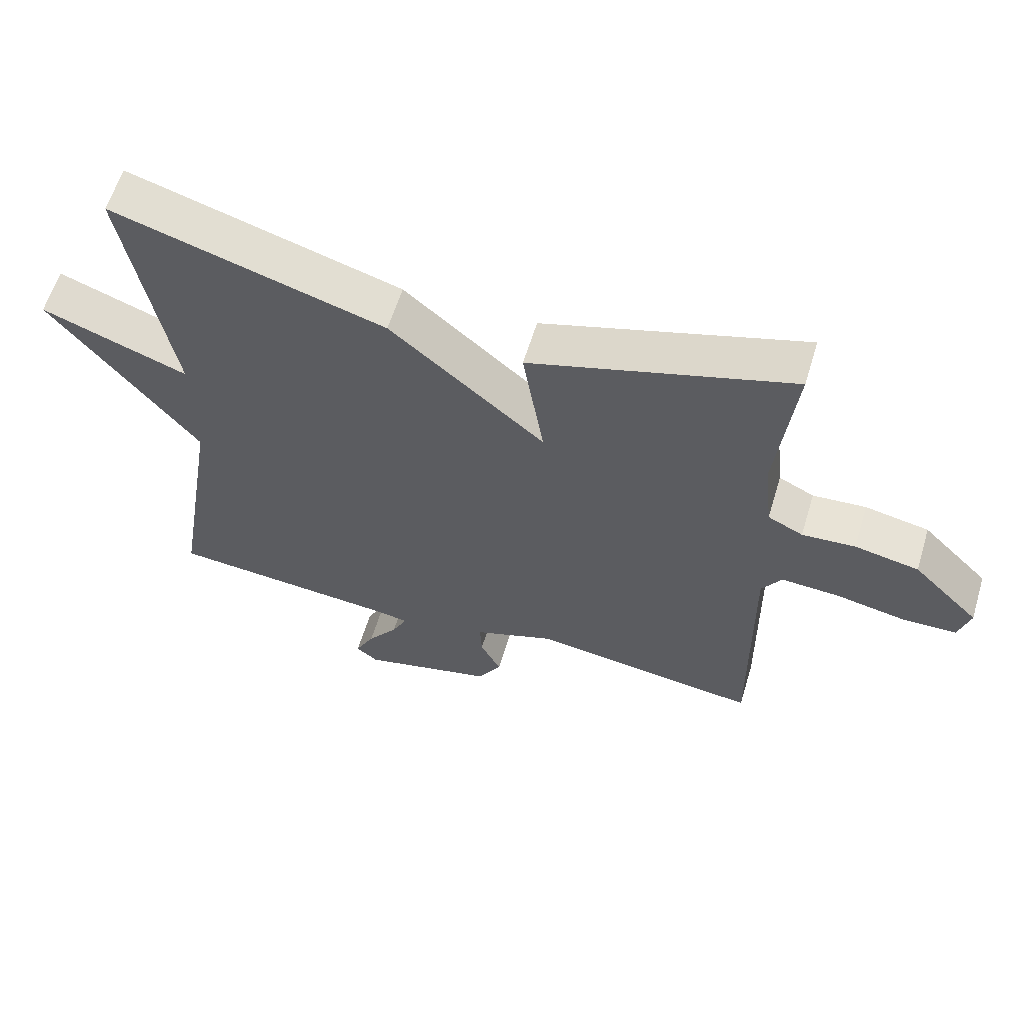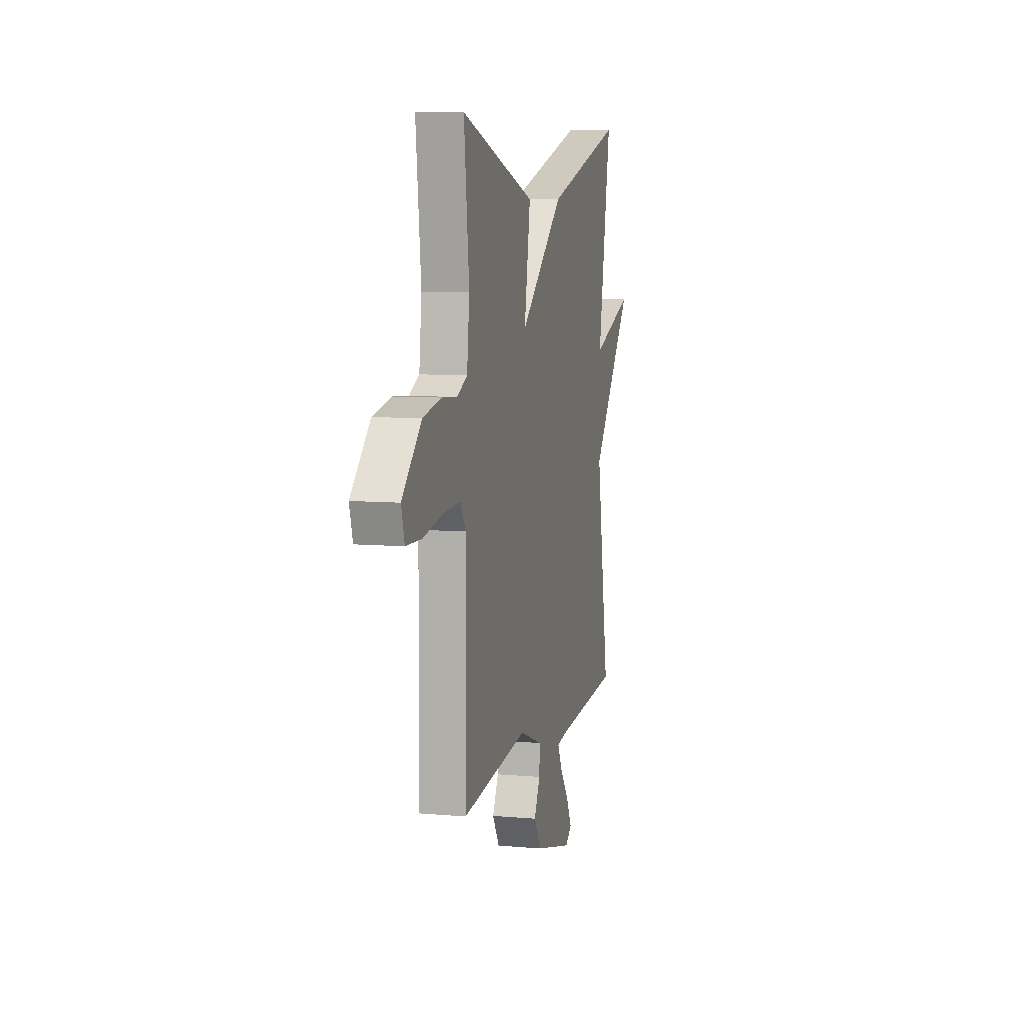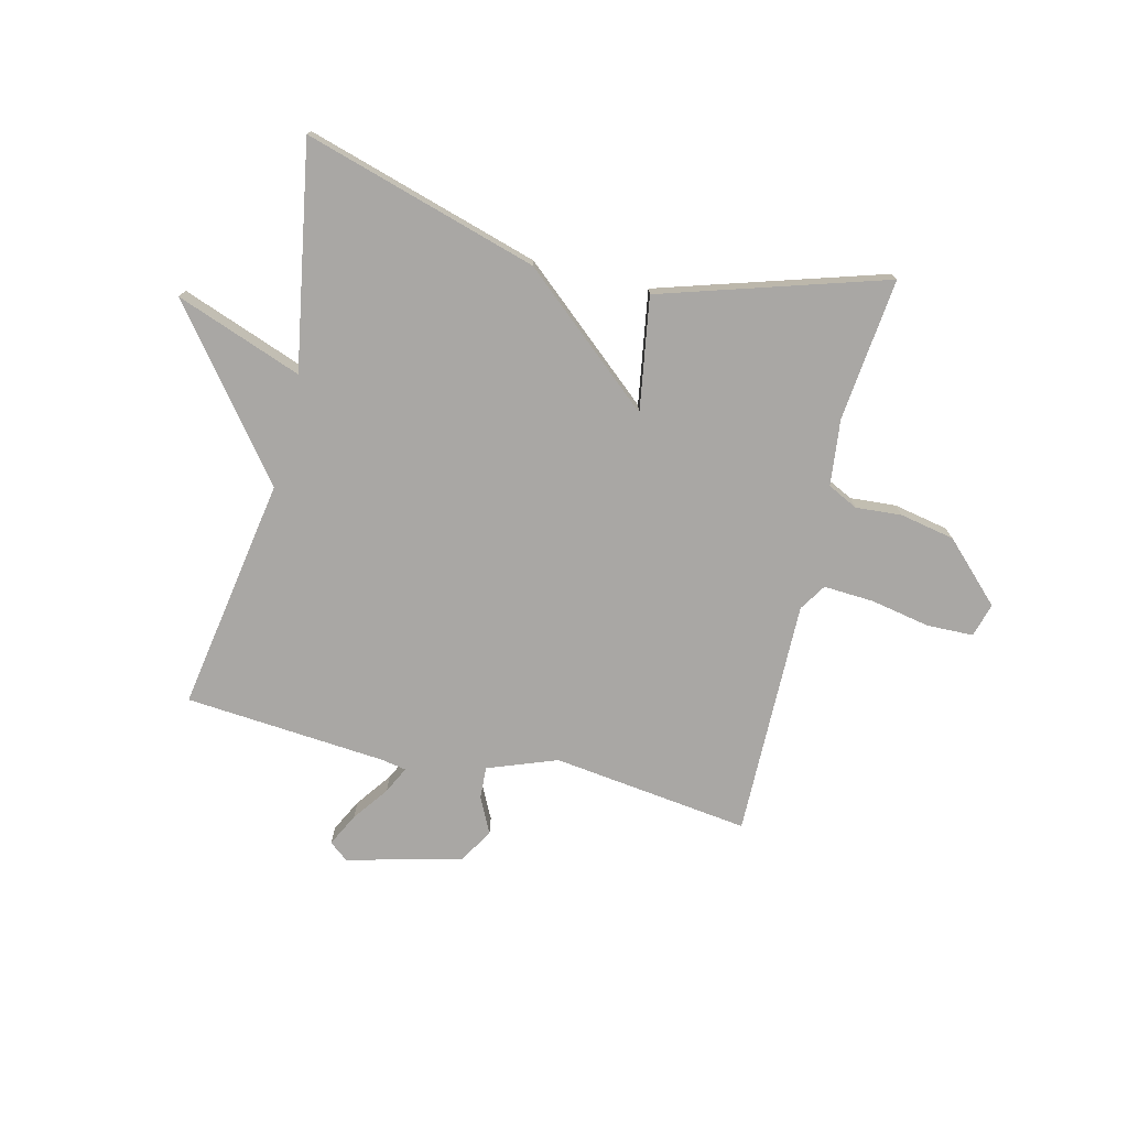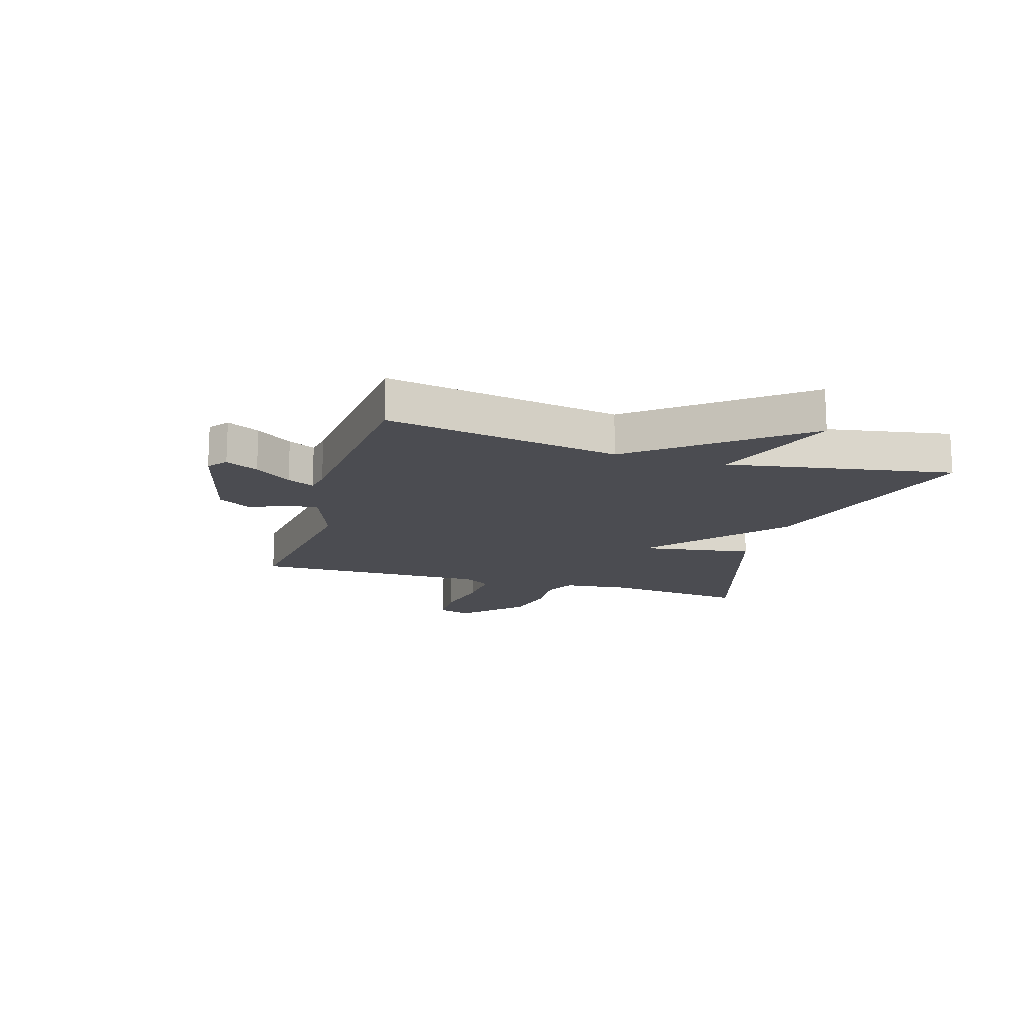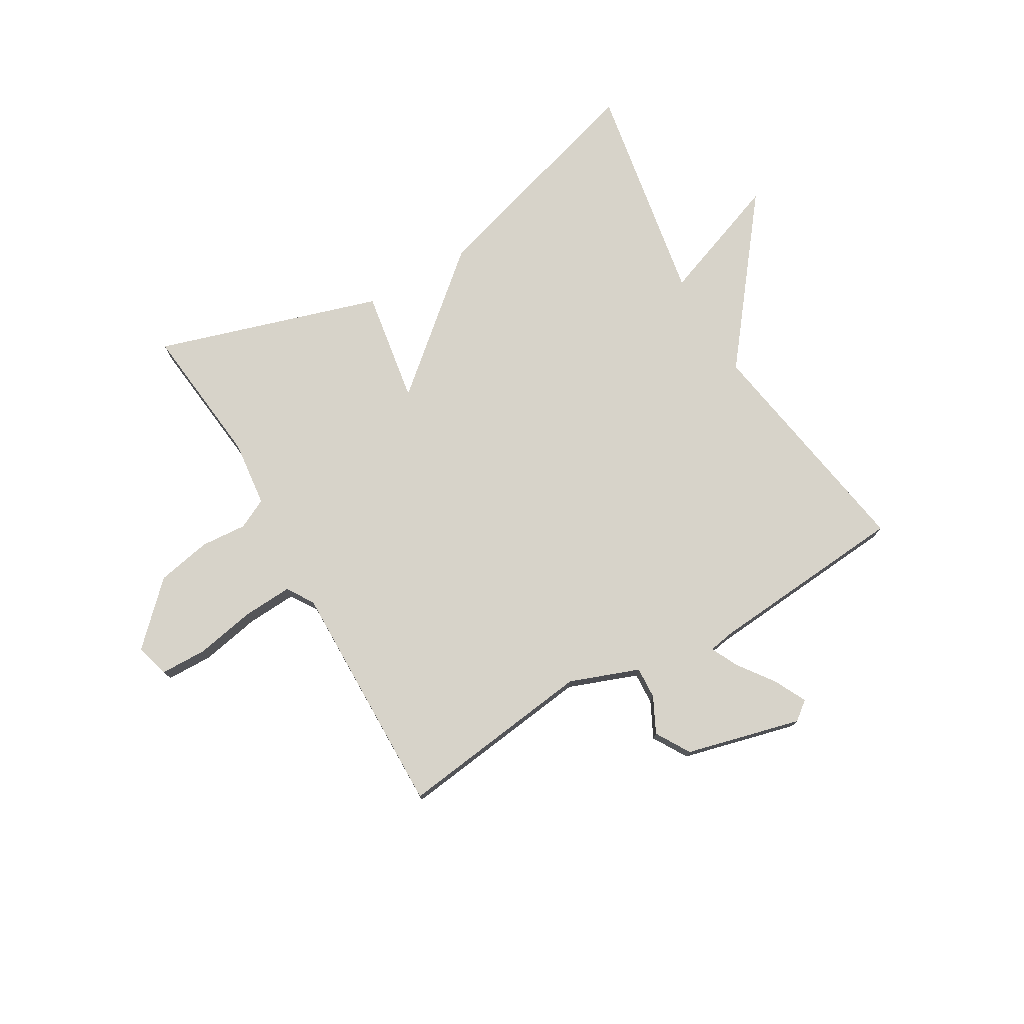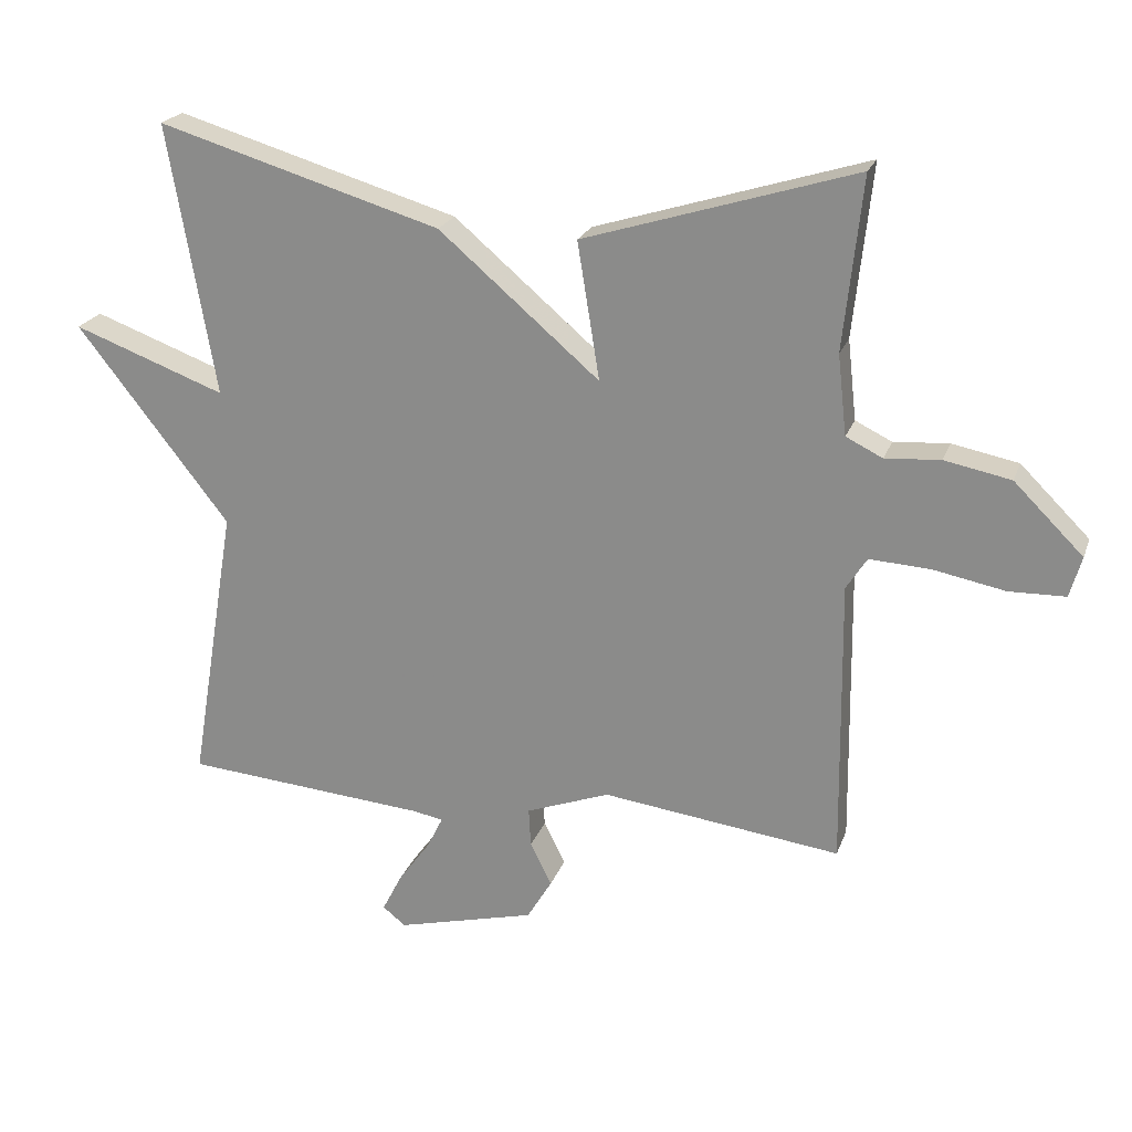
<metadata>
{"format":"obj","ext":"obj","renderer":"f3d","projection":"perspective","resolution":1024,"background":"white","views":[{"elev":60.3,"azim":16.9,"up":"+Z"},{"elev":7.9,"azim":103.9,"up":"+Z"},{"elev":-74.8,"azim":-13.7,"up":"+Y"},{"elev":-15.5,"azim":-106.8,"up":"+Y"},{"elev":76.2,"azim":149.8,"up":"+Y"},{"elev":22.1,"azim":16.8,"up":"+Z"}]}
</metadata>
<code>
v 0.5 0.07 -0.5
v 0.155 0.07 -0.456
v 0.034 0.07 -0.501
v 0.037 0.07 -0.557
v 0.068 0.07 -0.619
v 0.032 0.07 -0.679
v -0.169 0.07 -0.73
v -0.202 0.07 -0.704
v -0.173 0.07 -0.647
v -0.127 0.07 -0.584
v -0.104 0.07 -0.537
v -0.148 0.07 -0.529
v -0.5 0.07 -0.5
v -0.432 0.07 -0.091
v -0.652 0.07 0.19
v -0.432 0.07 0.109
v -0.5 0.07 0.5
v -0.092 0.07 0.379
v 0.14 0.07 0.181
v 0.108 0.07 0.379
v 0.5 0.07 0.5
v 0.473 0.07 0.251
v 0.486 0.07 0.135
v 0.539 0.07 0.109
v 0.619 0.07 0.115
v 0.715 0.07 0.096
v 0.815 0.07 -0.003
v 0.798 0.07 -0.062
v 0.717 0.07 -0.064
v 0.613 0.07 -0.044
v 0.525 0.07 -0.039
v 0.495 0.07 -0.086
v 0.5 0 -0.5
v 0.155 0 -0.456
v 0.034 0 -0.501
v 0.037 0 -0.557
v 0.068 0 -0.619
v 0.032 0 -0.679
v -0.169 0 -0.73
v -0.202 0 -0.704
v -0.173 0 -0.647
v -0.127 0 -0.584
v -0.104 0 -0.537
v -0.148 0 -0.529
v -0.5 0 -0.5
v -0.432 0 -0.091
v -0.652 0 0.19
v -0.432 0 0.109
v -0.5 0 0.5
v -0.092 0 0.379
v 0.14 0 0.181
v 0.108 0 0.379
v 0.5 0 0.5
v 0.473 0 0.251
v 0.486 0 0.135
v 0.539 0 0.109
v 0.619 0 0.115
v 0.715 0 0.096
v 0.815 0 -0.003
v 0.798 0 -0.062
v 0.717 0 -0.064
v 0.613 0 -0.044
v 0.525 0 -0.039
v 0.495 0 -0.086
f 28 29 30
f 27 28 30
f 26 27 30
f 25 26 30
f 24 25 30
f 23 24 30 31
f 19 20 21 22
f 19 22 23
f 16 17 18 19
f 23 31 32
f 19 23 32
f 16 19 32
f 12 13 14
f 11 12 14
f 8 9 10
f 7 8 10
f 6 7 10
f 5 6 10
f 4 5 10
f 3 4 10 11
f 2 3 11 14
f 1 2 14
f 32 1 14
f 16 32 14
f 14 15 16
f 62 61 60
f 62 60 59
f 62 59 58
f 62 58 57
f 62 57 56
f 63 62 56 55
f 54 53 52 51
f 55 54 51
f 51 50 49 48
f 64 63 55
f 64 55 51
f 64 51 48
f 46 45 44
f 46 44 43
f 42 41 40
f 42 40 39
f 42 39 38
f 42 38 37
f 42 37 36
f 43 42 36 35
f 46 43 35 34
f 46 34 33
f 46 33 64
f 46 64 48
f 48 47 46
f 1 33 34 2
f 2 34 35 3
f 3 35 36 4
f 4 36 37 5
f 5 37 38 6
f 6 38 39 7
f 7 39 40 8
f 8 40 41 9
f 9 41 42 10
f 10 42 43 11
f 11 43 44 12
f 12 44 45 13
f 13 45 46 14
f 14 46 47 15
f 15 47 48 16
f 16 48 49 17
f 17 49 50 18
f 18 50 51 19
f 19 51 52 20
f 20 52 53 21
f 21 53 54 22
f 22 54 55 23
f 23 55 56 24
f 24 56 57 25
f 25 57 58 26
f 26 58 59 27
f 27 59 60 28
f 28 60 61 29
f 29 61 62 30
f 30 62 63 31
f 31 63 64 32
f 32 64 33 1

</code>
